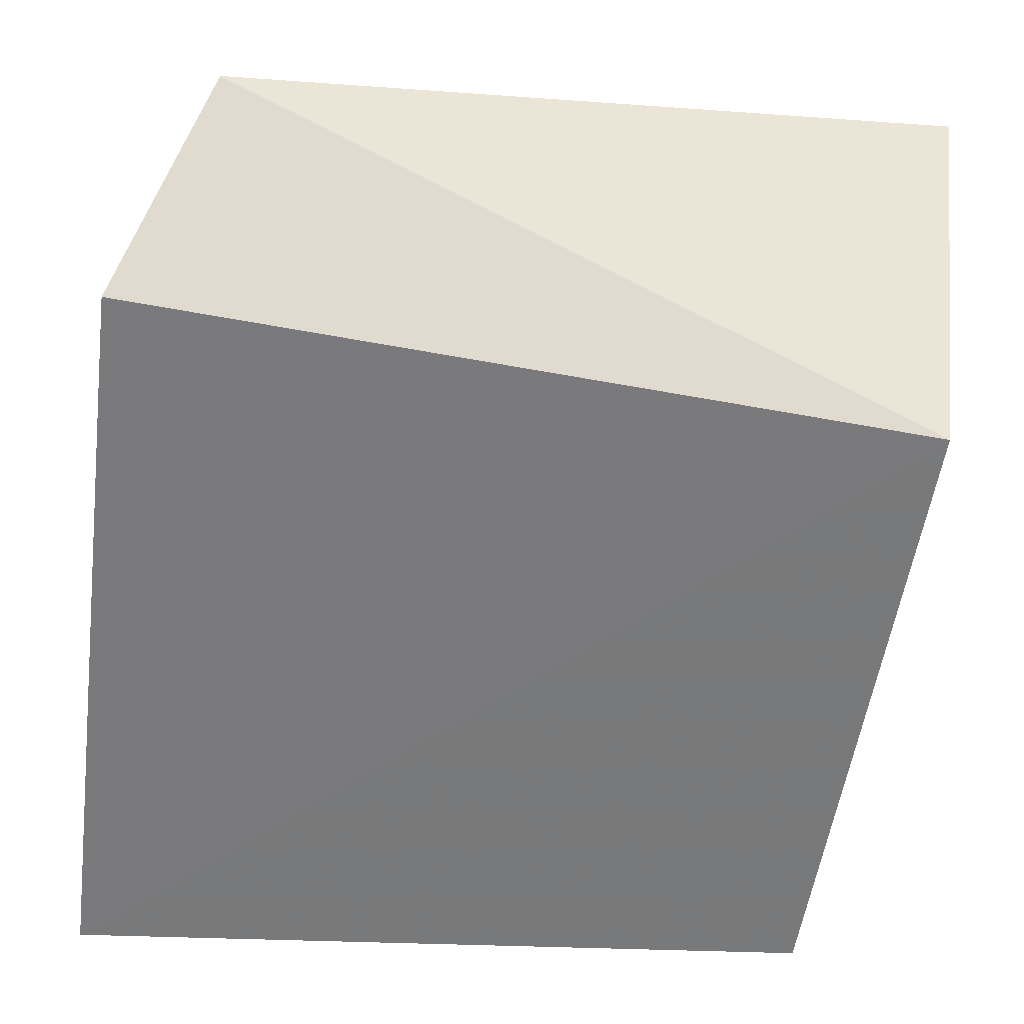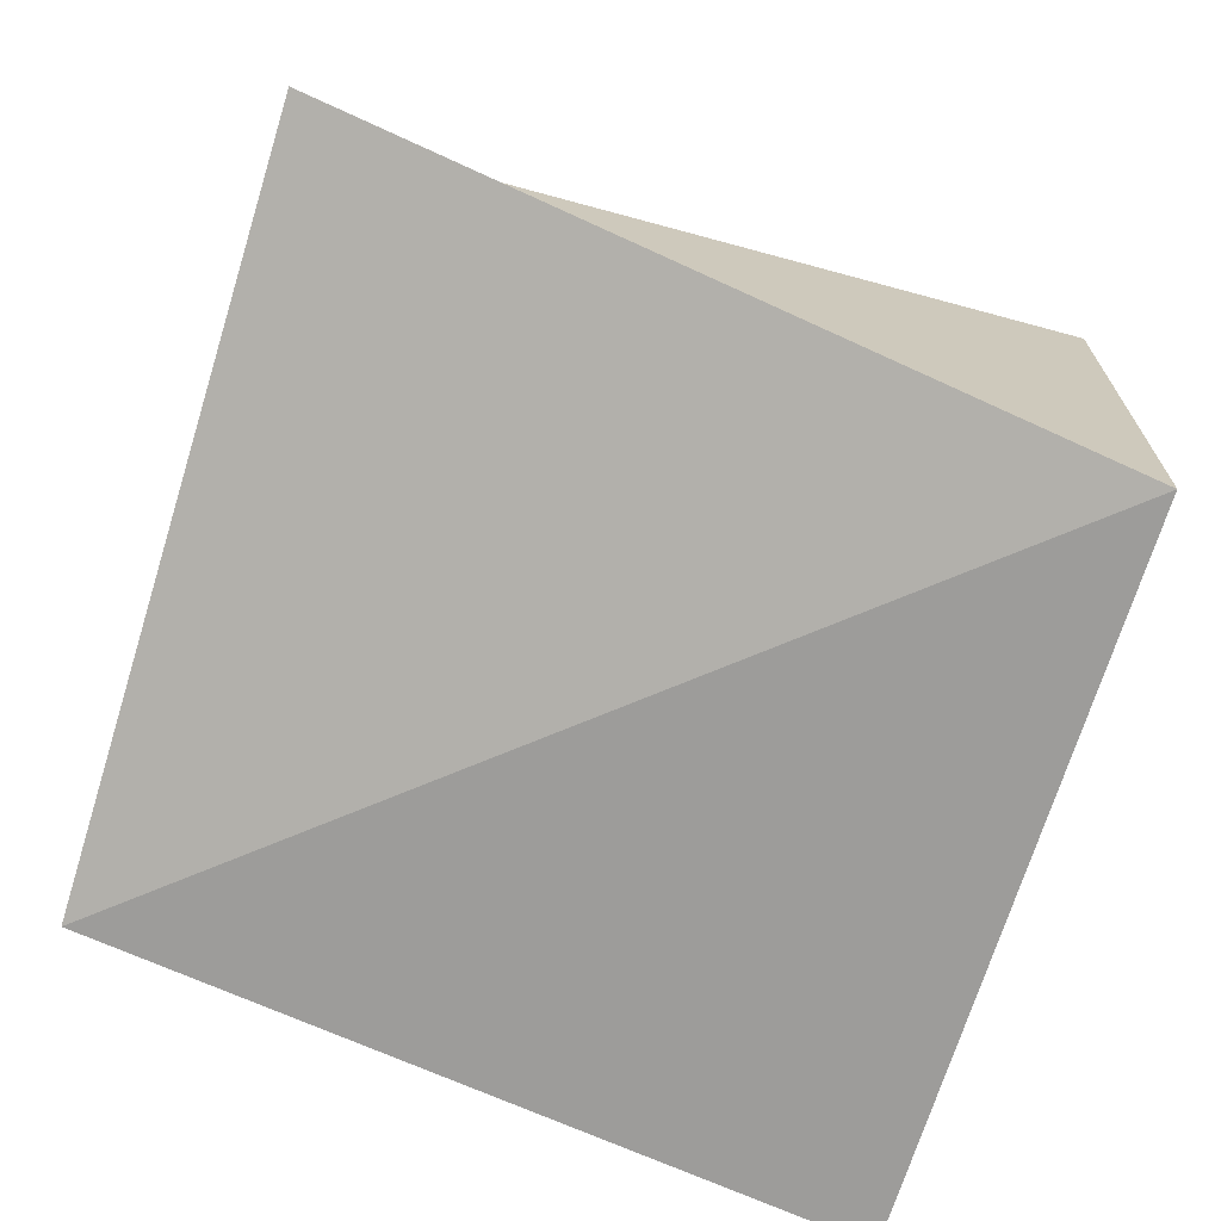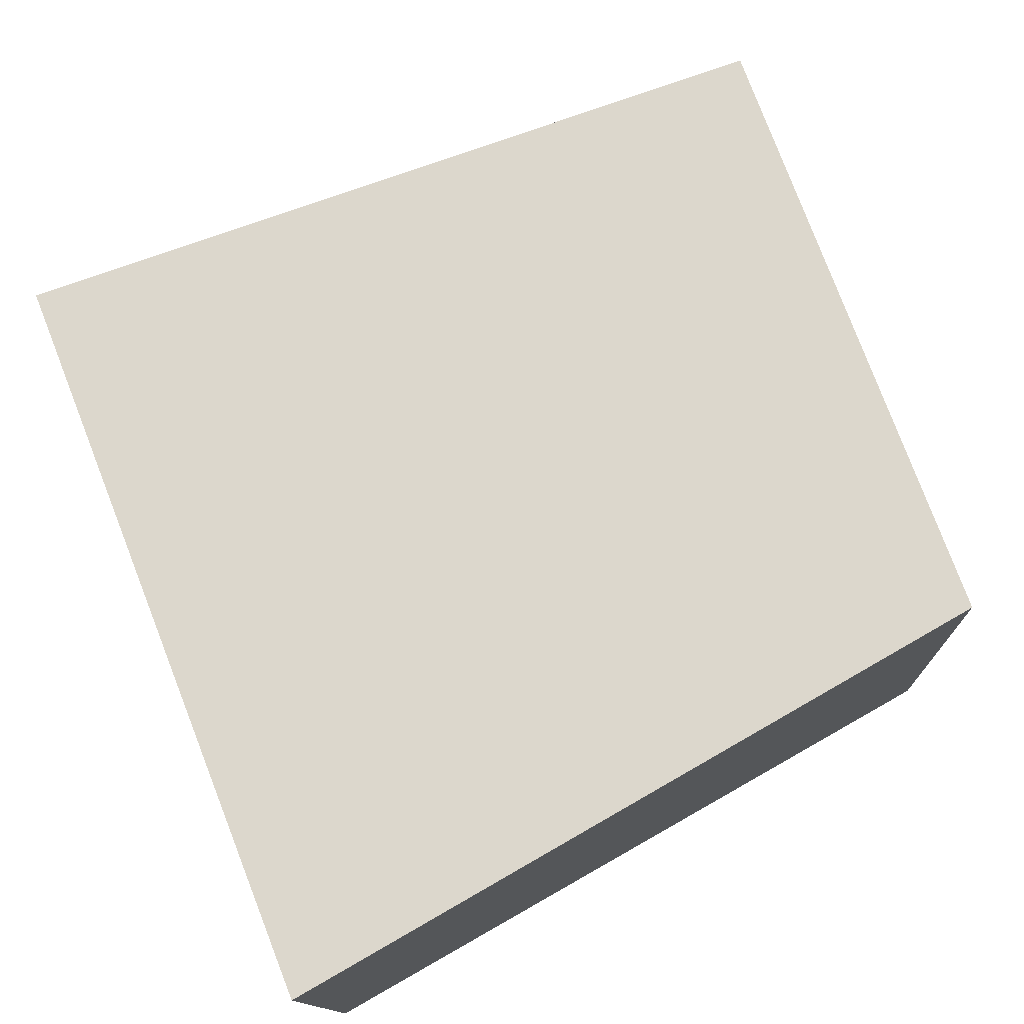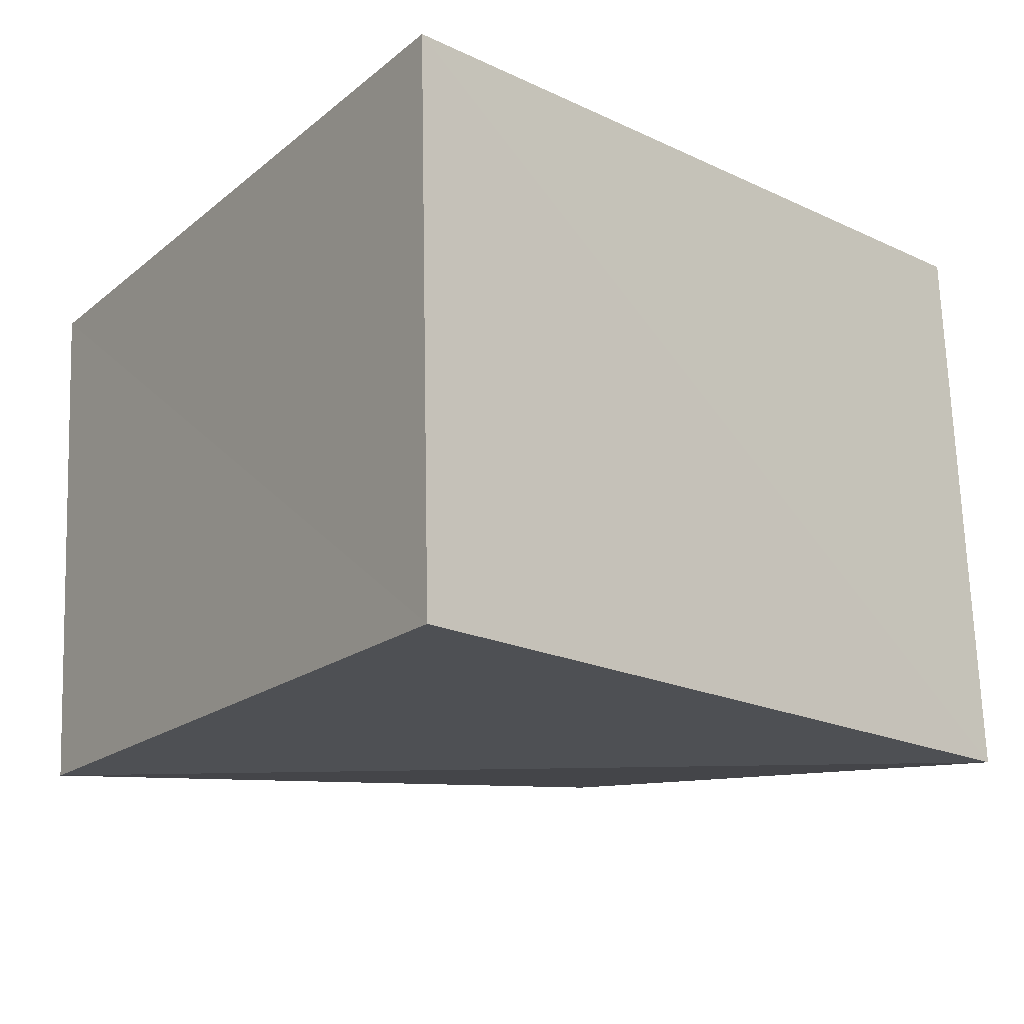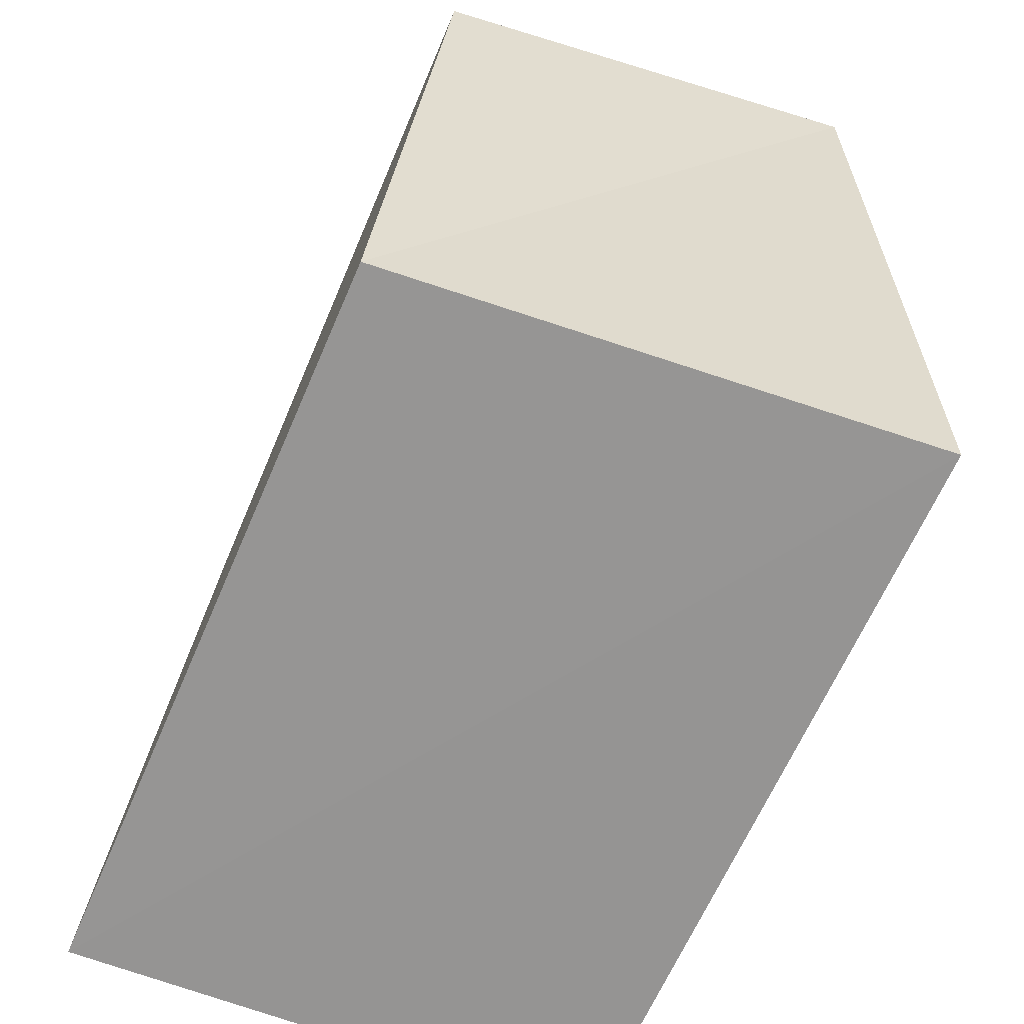
<metadata>
{"format":"obj","ext":"obj","renderer":"f3d","projection":"perspective","resolution":1024,"background":"white","views":[{"elev":34.5,"azim":5.0,"up":"+Y"},{"elev":-73.0,"azim":156.4,"up":"+Z"},{"elev":76.0,"azim":-28.5,"up":"+Z"},{"elev":-15.6,"azim":-41.2,"up":"+Z"},{"elev":-65.9,"azim":68.1,"up":"+Y"}]}
</metadata>
<code>
v 0.0432 0.03655 -0.02031
v -0.03123 0.03634 -0.02649
v -0.04013 -0.03365 0.02832
v 0.03184 -0.0319 0.0264
v 0.04139 0.0275 0.02336
v -0.03917 -0.03399 -0.02345
v 0.03494 -0.0325 -0.02644
v -0.03166 0.03843 0.0241
f 3 8 6
f 7 3 6
f 6 8 2
f 2 7 6
f 3 5 8
f 4 3 7
f 4 5 3
f 8 5 2
f 1 7 2
f 2 5 1
f 1 4 7
f 5 4 1

</code>
